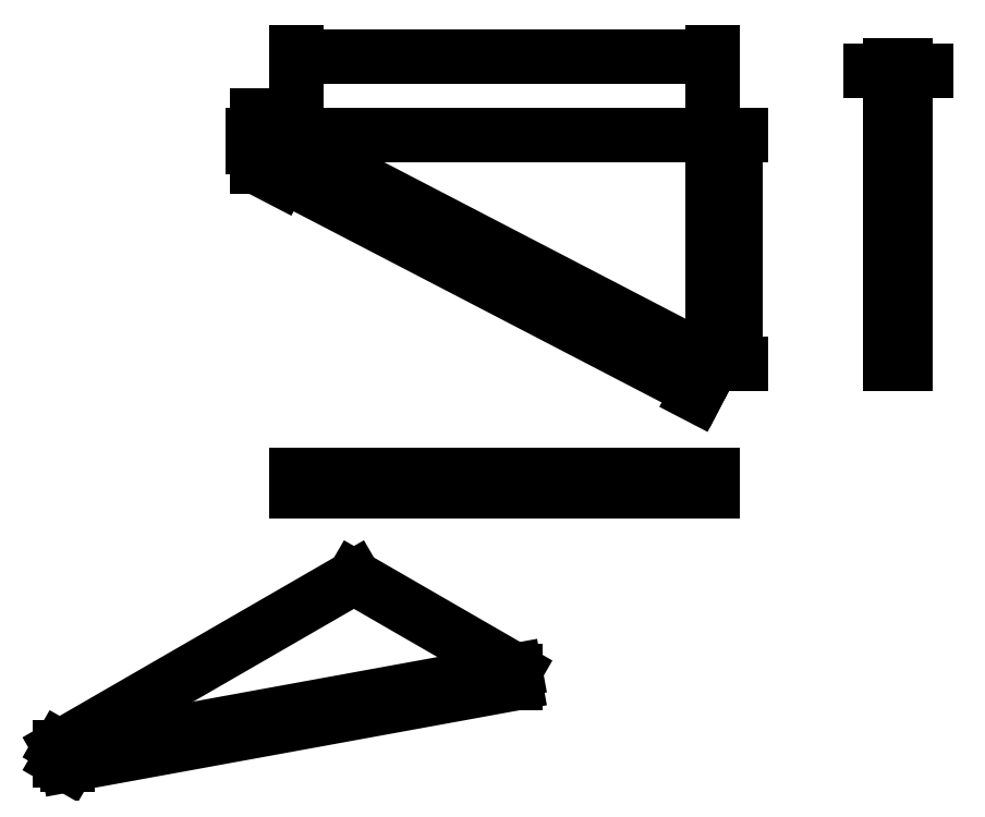
<metadata>
{"format":"dxf","ext":"dxf","renderer":"ezdxf+matplotlib","layout":"modelspace","background":"white","min_lineweight":24,"dpi":150}
</metadata>
<code>
0
SECTION
2
ENTITIES
0
LINE
8
ProjItem003
10
178.1
20
123.8
11
178.1
21
181.7
0
LINE
8
ProjItem003
10
178.1
20
181.7
11
72.41
21
181.7
0
LINE
8
ProjItem003
10
72.41
20
181.7
11
72.41
21
178.7
0
LINE
8
ProjItem003
10
72.41
20
178.7
11
178.1
21
123.8
0
LINE
8
ProjItem005
10
227.2
20
123.8
11
223.2
21
123.8
0
LINE
8
ProjItem005
10
227.2
20
181.7
11
227.2
21
178.7
0
LINE
8
ProjItem005
10
227.2
20
178.7
11
227.2
21
123.8
0
LINE
8
ProjItem005
10
223.2
20
181.7
11
223.2
21
178.7
0
LINE
8
ProjItem005
10
223.2
20
178.7
11
223.2
21
123.8
0
LINE
8
ProjItem005
10
227.2
20
181.7
11
223.2
21
181.7
0
LINE
8
ProjItem005
10
227.2
20
178.7
11
223.2
21
178.7
0
LINE
8
ProjItem006
10
178.1
20
91.48
11
178.1
21
95.48
0
LINE
8
ProjItem006
10
178.1
20
91.48
11
72.41
21
91.48
0
LINE
8
ProjItem006
10
178.1
20
95.48
11
72.41
21
95.48
0
LINE
8
ProjItem006
10
72.41
20
91.48
11
72.41
21
95.48
0
LINE
8
ProjItem004
10
128
20
45.82
11
128
21
42.56
0
LINE
8
ProjItem004
10
128
20
45.82
11
87.06
21
69.46
0
LINE
8
ProjItem004
10
87.06
20
69.46
11
12.31
21
26.31
0
LINE
8
ProjItem004
10
12.31
20
26.31
11
14.44
21
25.09
0
LINE
8
ProjItem004
10
14.44
20
25.09
11
128
21
45.82
0
LINE
8
ProjItem004
10
12.31
20
23.04
11
14.44
21
21.82
0
LINE
8
ProjItem004
10
14.44
20
21.82
11
128
21
42.56
0
LINE
8
ProjItem004
10
12.31
20
26.31
11
12.31
21
23.04
0
LINE
8
ProjItem004
10
14.44
20
25.09
11
14.44
21
21.82
0
DIMENSION
8
Dimension021
2
*D1
10
126
20
201.7
30
0
11
126
21
196.7
31
0
70
   32
1
1057
71
    5
72
    0
3
STANDARD
53
0
210
0
220
0
230
1
13
178.1
23
181.7
33
0
14
72.41
24
181.7
34
0
0
DIMENSION
8
Dimension022
2
*D2
10
184
20
156.4
30
0
11
189
21
156.4
31
0
70
   32
1
579
71
    5
72
    0
3
STANDARD
53
0
210
0
220
0
230
1
13
178.1
23
123.8
33
0
14
178.1
24
181.7
34
0
50
90
0
DIMENSION
8
Dimension023
2
*D3
10
174.5
20
116.9
30
0
11
122.8
21
146.9
31
0
70
   33
1
1191
71
    5
72
    0
3
STANDARD
53
0
210
0
220
0
230
1
13
72.41
23
178.7
33
0
14
178.1
24
123.8
34
0
0
DIMENSION
8
Dimension024
2
*D4
10
62.55
20
183.8
30
0
11
57.55
21
183.8
31
0
70
   32
1
30
71
    5
72
    0
3
STANDARD
53
0
210
0
220
0
230
1
13
72.41
23
181.7
33
0
14
72.41
24
178.7
34
0
50
90
0
DIMENSION
8
Dimension027
2
*D5
10
225.2
20
198.2
30
0
11
225.2
21
193.2
31
0
70
   32
1
40
71
    5
72
    0
3
STANDARD
53
0
210
0
220
0
230
1
13
227.2
23
181.7
33
0
14
223.2
24
181.7
34
0
0
ENDSEC
0
EOF

</code>
